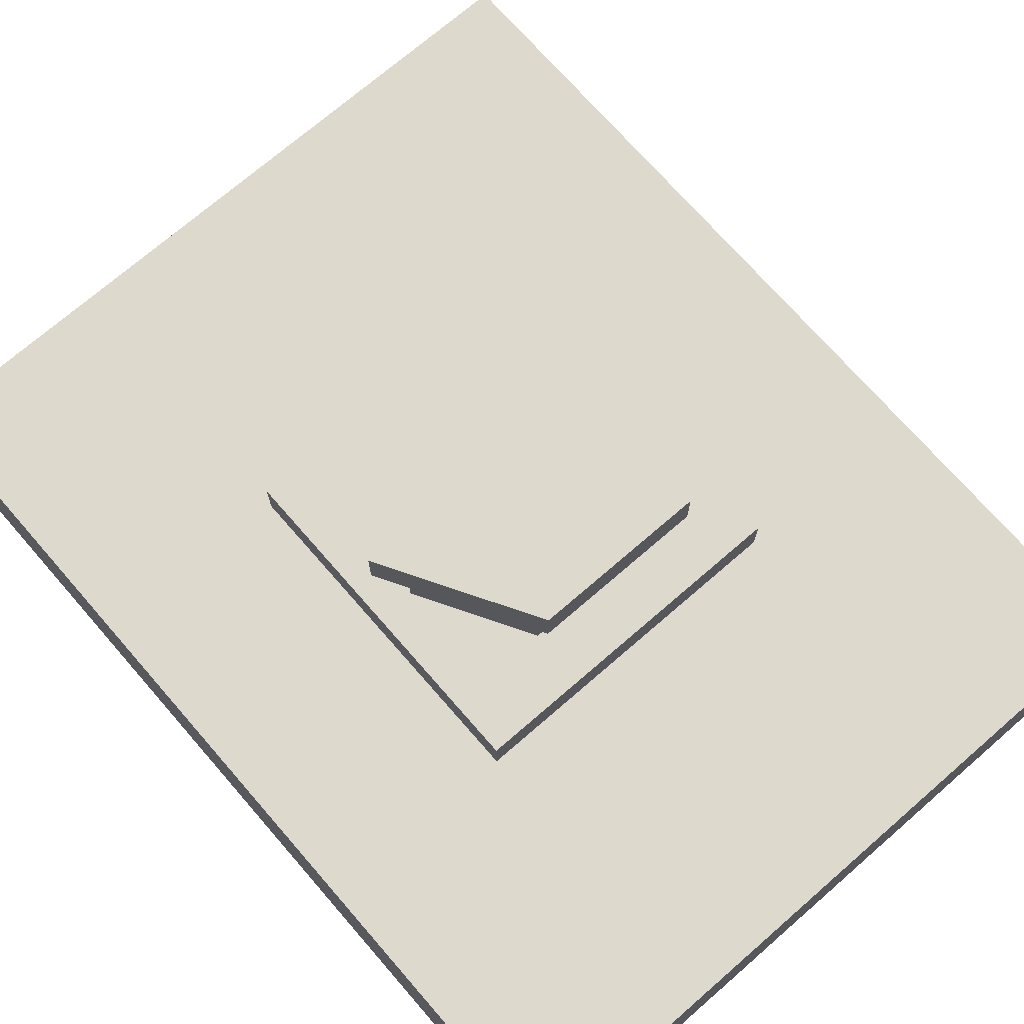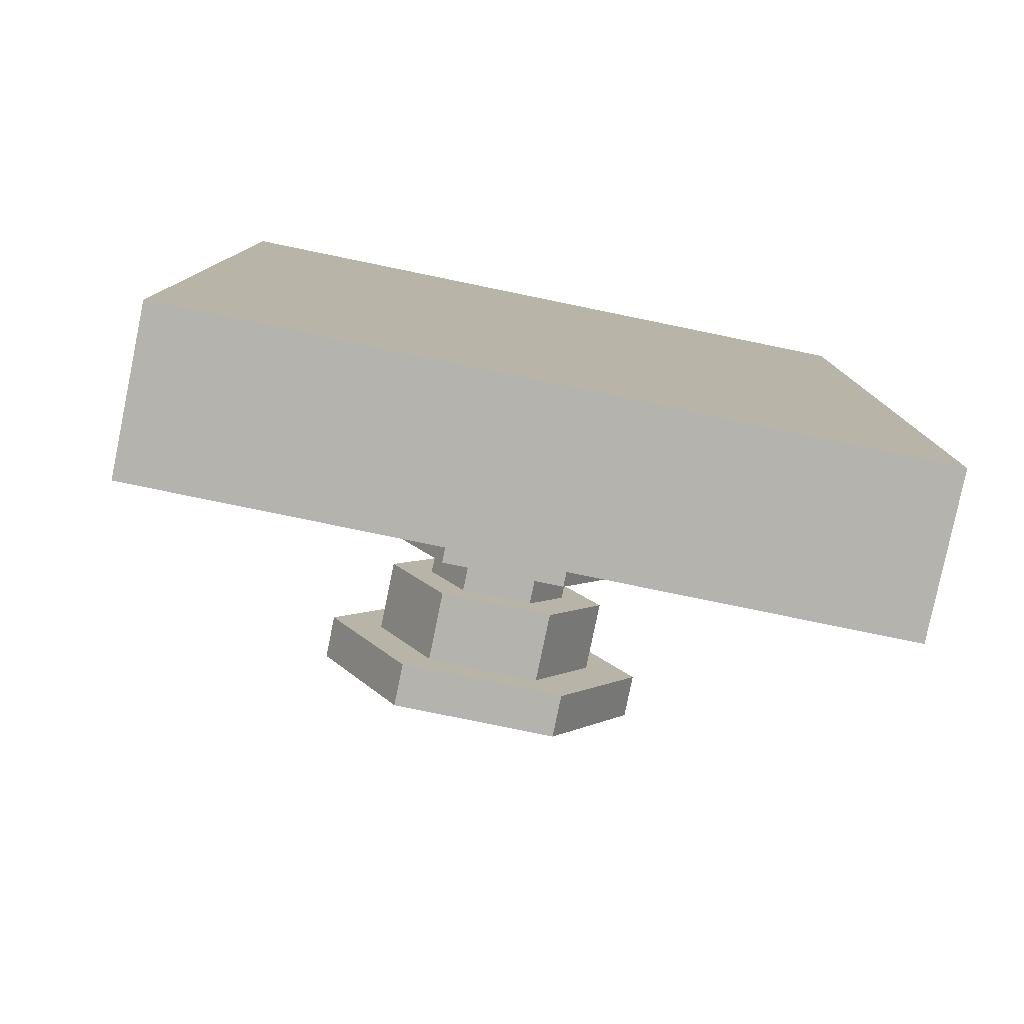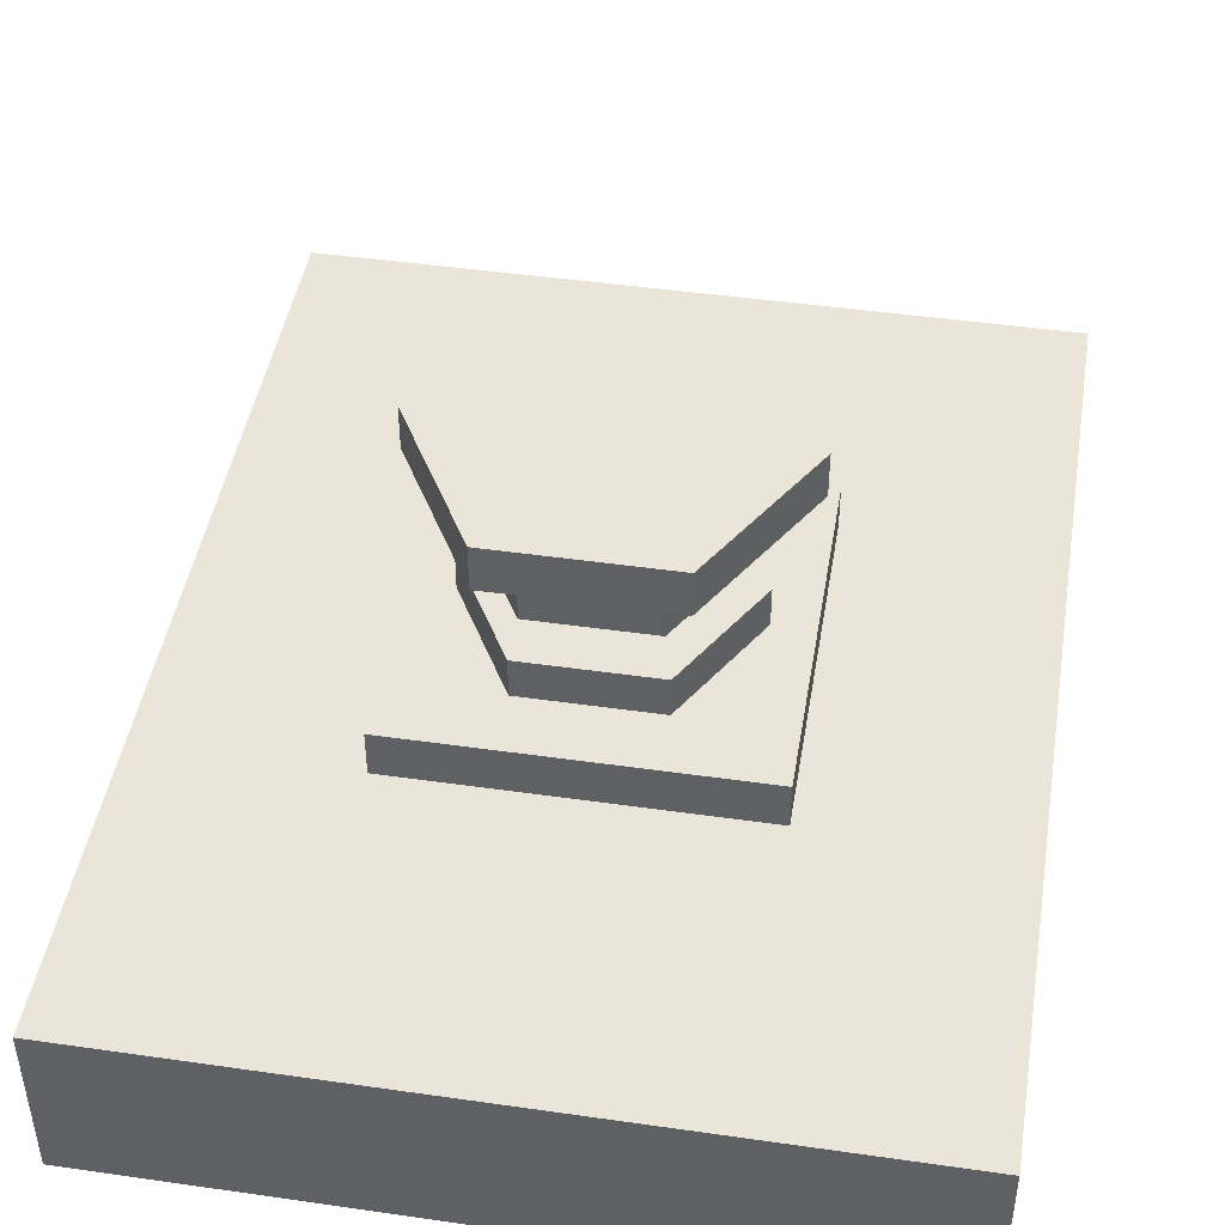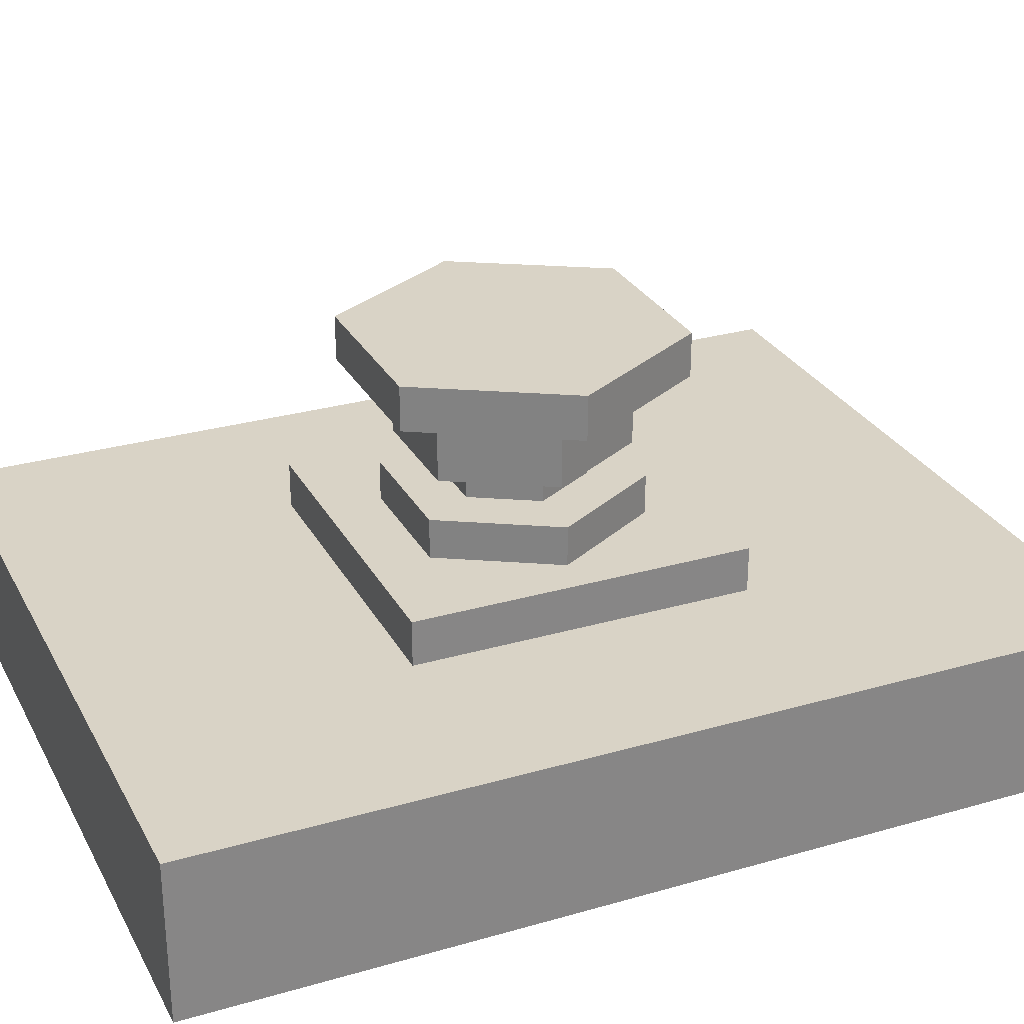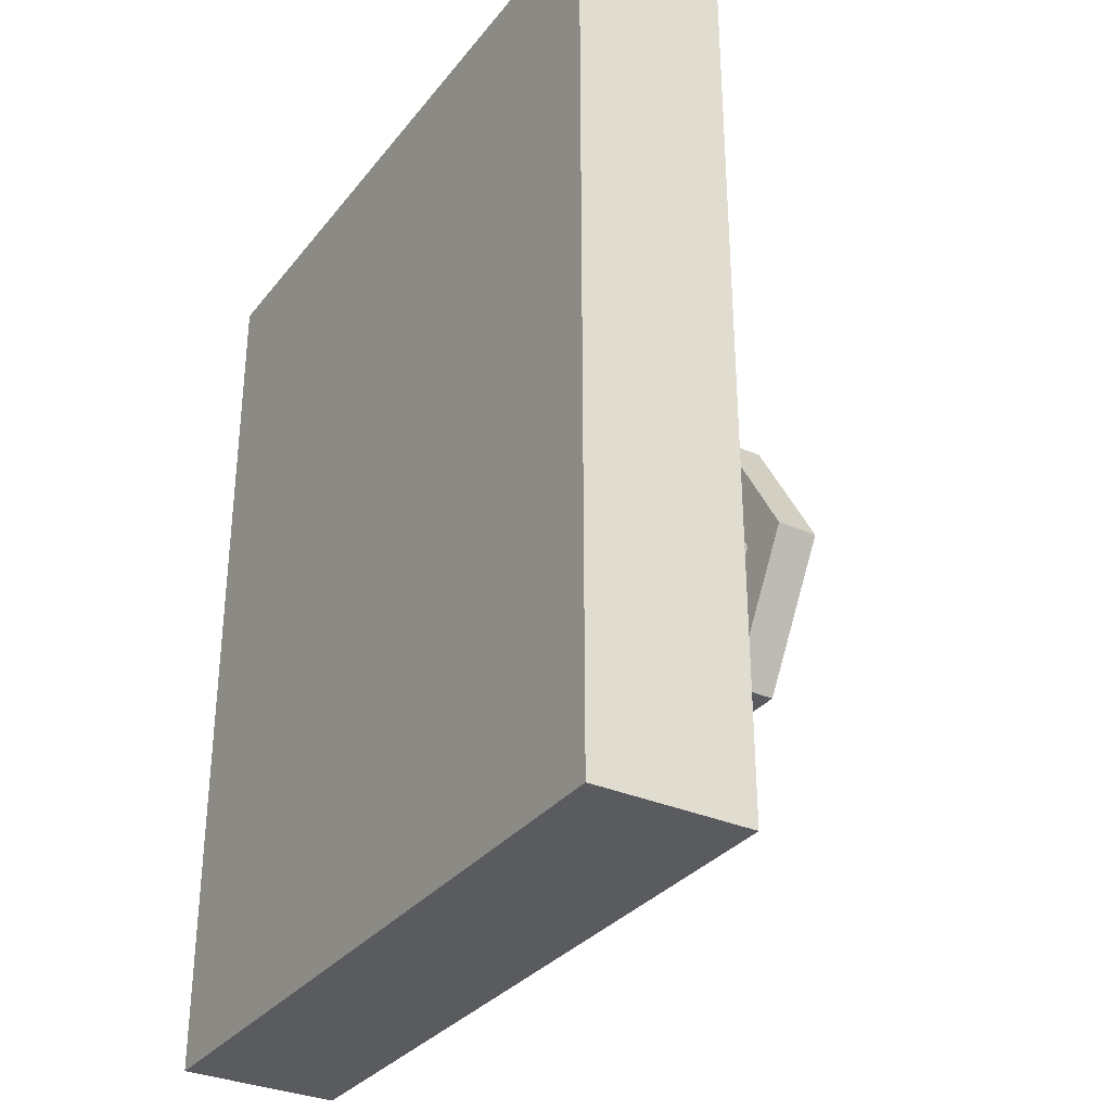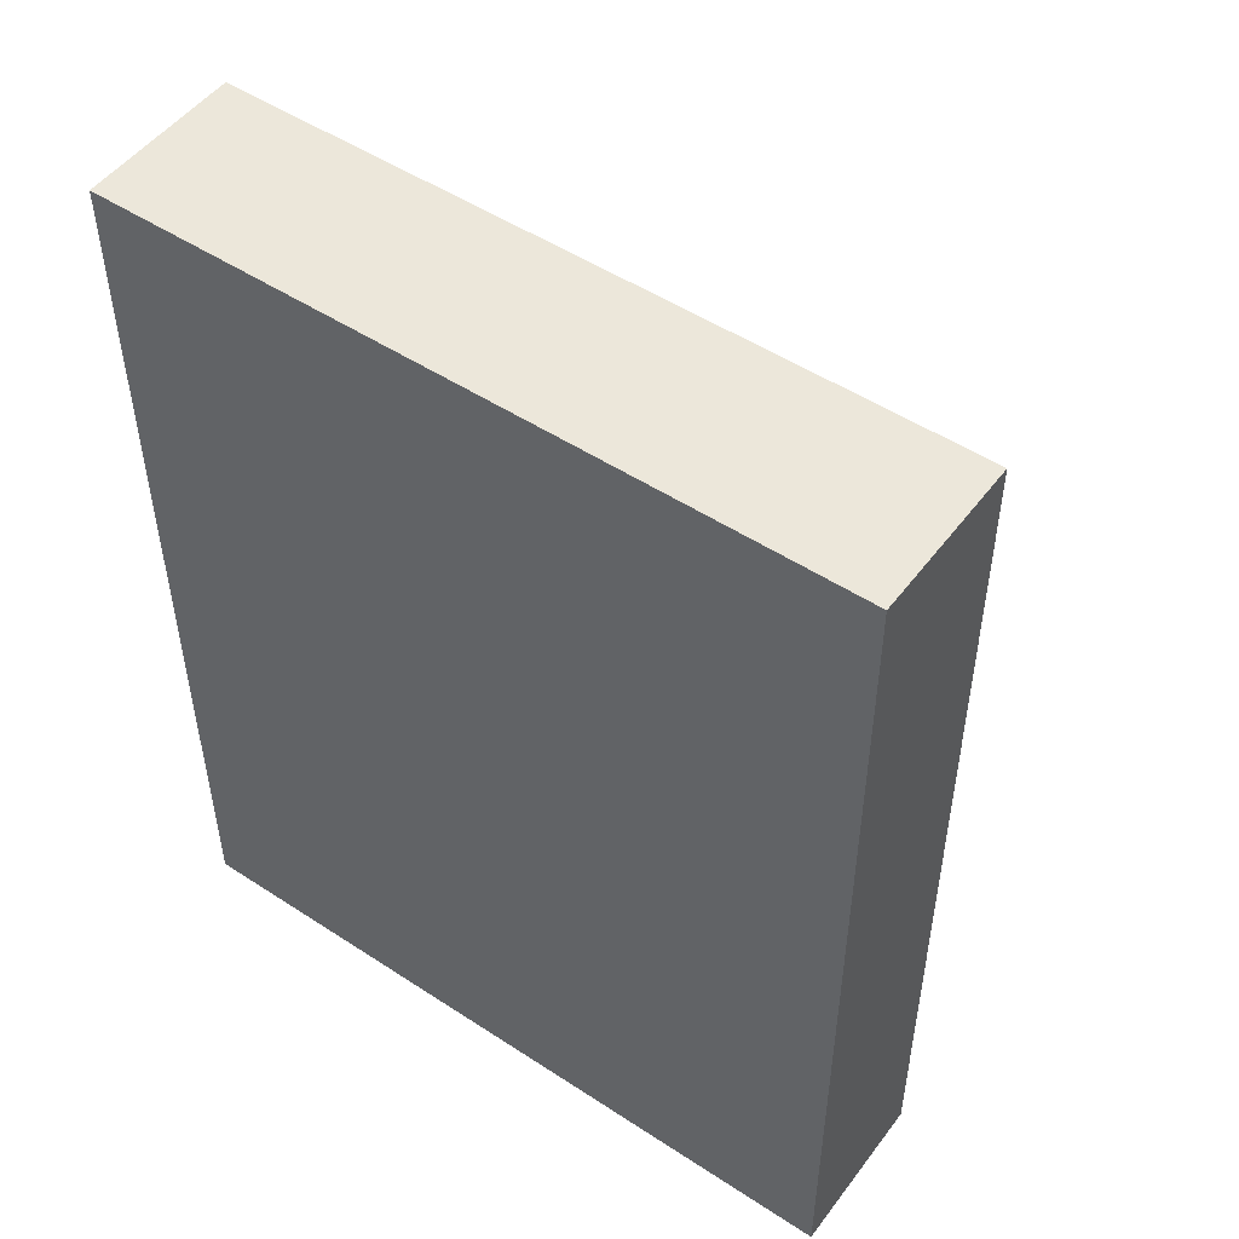
<metadata>
{"format":"obj","ext":"obj","renderer":"f3d","projection":"perspective","resolution":1024,"background":"white","views":[{"elev":71.9,"azim":139.0,"up":"+Y"},{"elev":-79.9,"azim":-11.6,"up":"+Z"},{"elev":45.2,"azim":9.4,"up":"+Y"},{"elev":28.3,"azim":66.5,"up":"+Y"},{"elev":-32.2,"azim":58.3,"up":"+Z"},{"elev":50.5,"azim":35.6,"up":"+Z"}]}
</metadata>
<code>
v -0.1266 0 0.1608
v 0.1266 0 0.1608
v -0.1266 0.05579 0.1608
v 0.1266 0.05579 0.1608
v -0.1266 0.05579 -0.1608
v 0.1266 0.05579 -0.1608
v -0.1266 0 -0.1608
v 0.1266 0 -0.1608
v -0.1079 0.05579 0.1194
v 0.1079 0.05579 0.1194
v 0.1079 0.05579 -0.1194
v -0.1079 0.05579 -0.1194
v -0.09163 0.05579 0.1014
v 0.09163 0.05579 0.1014
v 0.09163 0.05579 -0.1014
v -0.09163 0.05579 -0.1014
v -0.08062 0.05579 0.08922
v 0.08062 0.05579 0.08922
v 0.08062 0.05579 -0.08922
v -0.08062 0.05579 -0.08922
v -0.05809 0.05579 0.05907
v 0.05809 0.05579 0.05907
v 0.05809 0.05579 -0.05907
v -0.05809 0.05579 -0.05907
v -0.05809 0.07157 0.05907
v 0.05809 0.07157 0.05907
v 0.05809 0.07157 -0.05907
v -0.05809 0.07157 -0.05907
v 0.02236 0.07157 -0.03873
v -0.02236 0.07157 -0.03873
v -0.04471 0.07157 -0
v -0.02236 0.07157 0.03873
v 0.02236 0.07157 0.03873
v 0.04471 0.07157 -0
v 0.02236 0.08543 -0.03873
v -0.02236 0.08543 -0.03873
v -0.04471 0.08543 -0
v -0.02236 0.08543 0.03873
v 0.02236 0.08543 0.03873
v 0.04471 0.08543 -0
v 0.01259 0.08543 -0.02181
v -0.01259 0.08543 -0.02181
v -0.02518 0.08543 -0
v -0.01259 0.08543 0.02181
v 0.01259 0.08543 0.02181
v 0.02518 0.08543 -0
v 0.01259 0.09757 -0.02181
v -0.01259 0.09757 -0.02181
v -0.02518 0.09757 -0
v -0.01259 0.09757 0.02181
v 0.01259 0.09757 0.02181
v 0.02518 0.09757 -0
v 0.01996 0.09757 -0.03458
v -0.01996 0.09757 -0.03458
v -0.03993 0.09757 -0
v -0.01996 0.09757 0.03458
v 0.01996 0.09757 0.03458
v 0.03993 0.09757 -0
v 0.01996 0.1226 -0.03458
v -0.01996 0.1226 -0.03458
v -0.03993 0.1226 -0
v -0.01996 0.1226 0.03458
v 0.01996 0.1226 0.03458
v 0.03993 0.1226 -0
v 0.02911 0.1226 -0.05042
v -0.02911 0.1226 -0.05042
v -0.05822 0.1226 -0
v -0.02911 0.1226 0.05042
v 0.02911 0.1226 0.05042
v 0.05822 0.1226 -0
v 0.02911 0.1379 -0.05042
v -0.02911 0.1379 -0.05042
v 0 0.1379 -0
v -0.05822 0.1379 -0
v -0.02911 0.1379 0.05042
v 0.02911 0.1379 0.05042
v 0.05822 0.1379 -0
f 1 2 4 3
f 25 26 27 28
f 5 6 8 7
f 7 8 2 1
f 2 8 6 4
f 7 1 3 5
f 3 4 10 9
f 4 6 11 10
f 6 5 12 11
f 5 3 9 12
f 9 10 14 13
f 10 11 15 14
f 11 12 16 15
f 12 9 13 16
f 13 14 18 17
f 14 15 19 18
f 15 16 20 19
f 16 13 17 20
f 17 18 22 21
f 18 19 23 22
f 19 20 24 23
f 20 17 21 24
f 21 22 26 25
f 22 23 27 26
f 23 24 28 27
f 24 21 25 28
f 29 30 36 35
f 30 31 37 36
f 31 32 38 37
f 32 33 39 38
f 33 34 40 39
f 34 29 35 40
f 71 72 73
f 72 74 73
f 74 75 73
f 75 76 73
f 76 77 73
f 77 71 73
f 35 36 42 41
f 36 37 43 42
f 37 38 44 43
f 38 39 45 44
f 39 40 46 45
f 40 35 41 46
f 41 42 48 47
f 42 43 49 48
f 43 44 50 49
f 44 45 51 50
f 45 46 52 51
f 46 41 47 52
f 47 48 54 53
f 48 49 55 54
f 49 50 56 55
f 50 51 57 56
f 51 52 58 57
f 52 47 53 58
f 53 54 60 59
f 54 55 61 60
f 55 56 62 61
f 56 57 63 62
f 57 58 64 63
f 58 53 59 64
f 59 60 66 65
f 60 61 67 66
f 61 62 68 67
f 62 63 69 68
f 63 64 70 69
f 64 59 65 70
f 65 66 72 71
f 66 67 74 72
f 67 68 75 74
f 68 69 76 75
f 69 70 77 76
f 70 65 71 77

</code>
